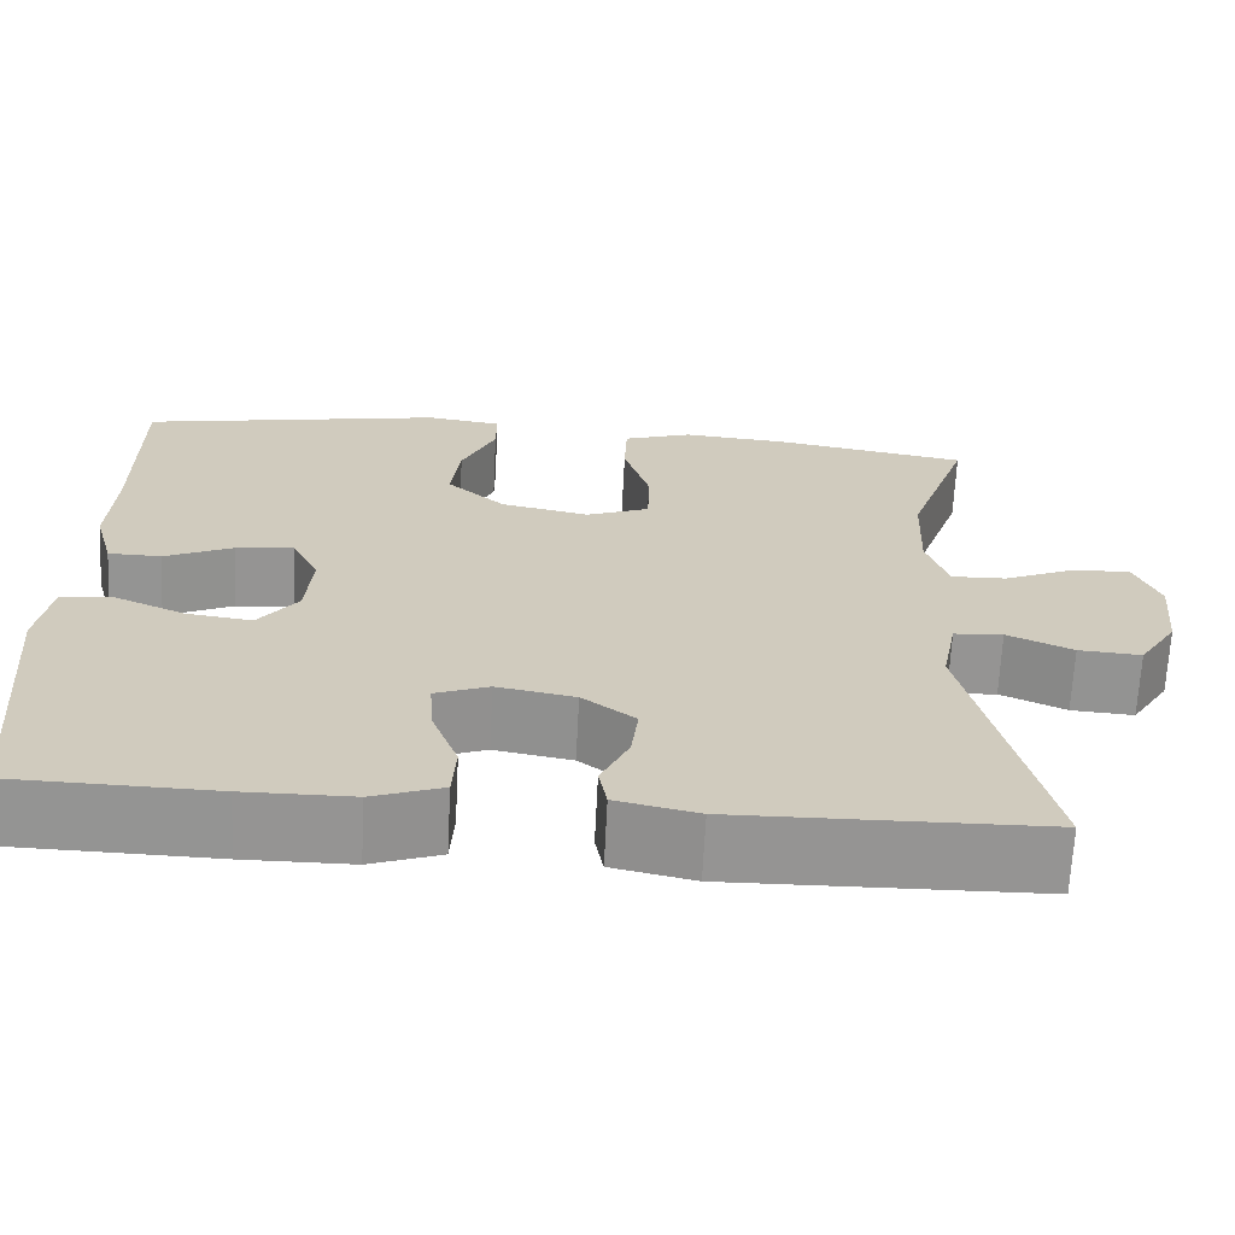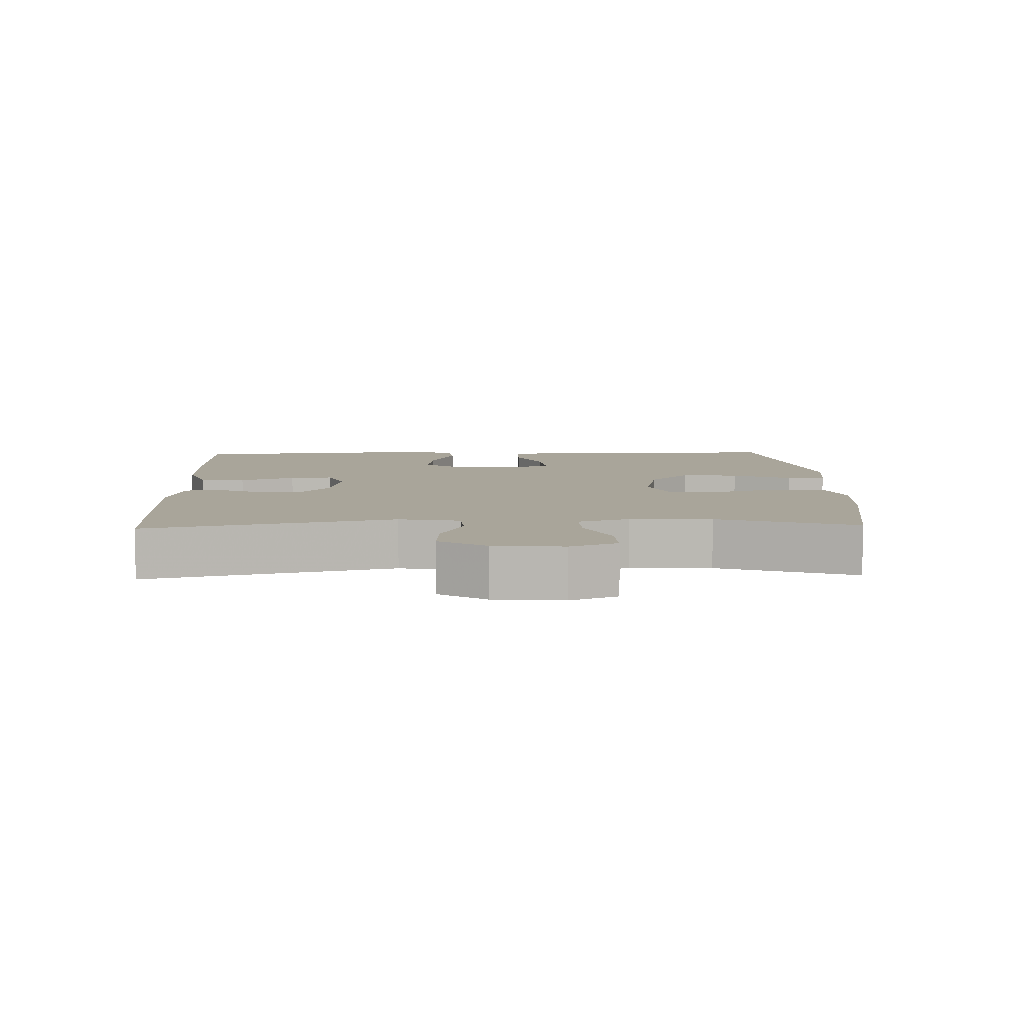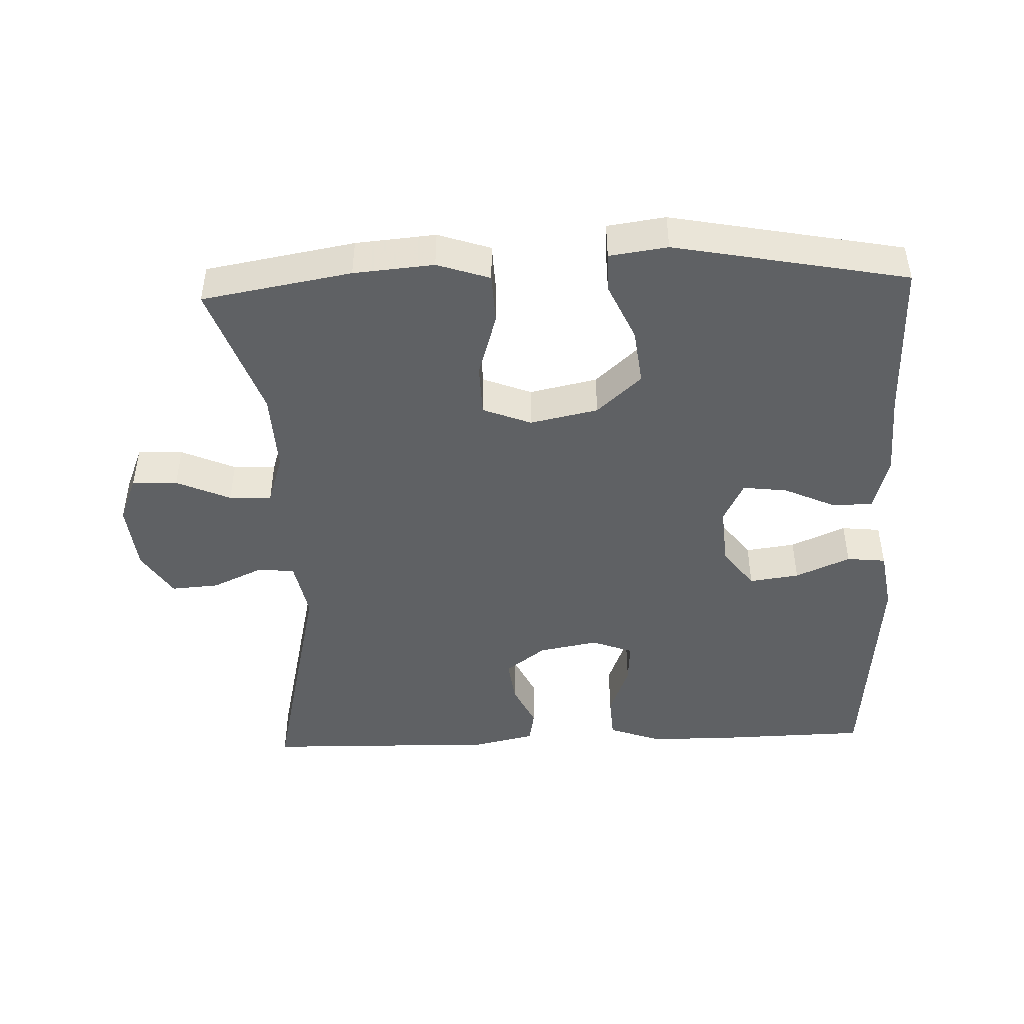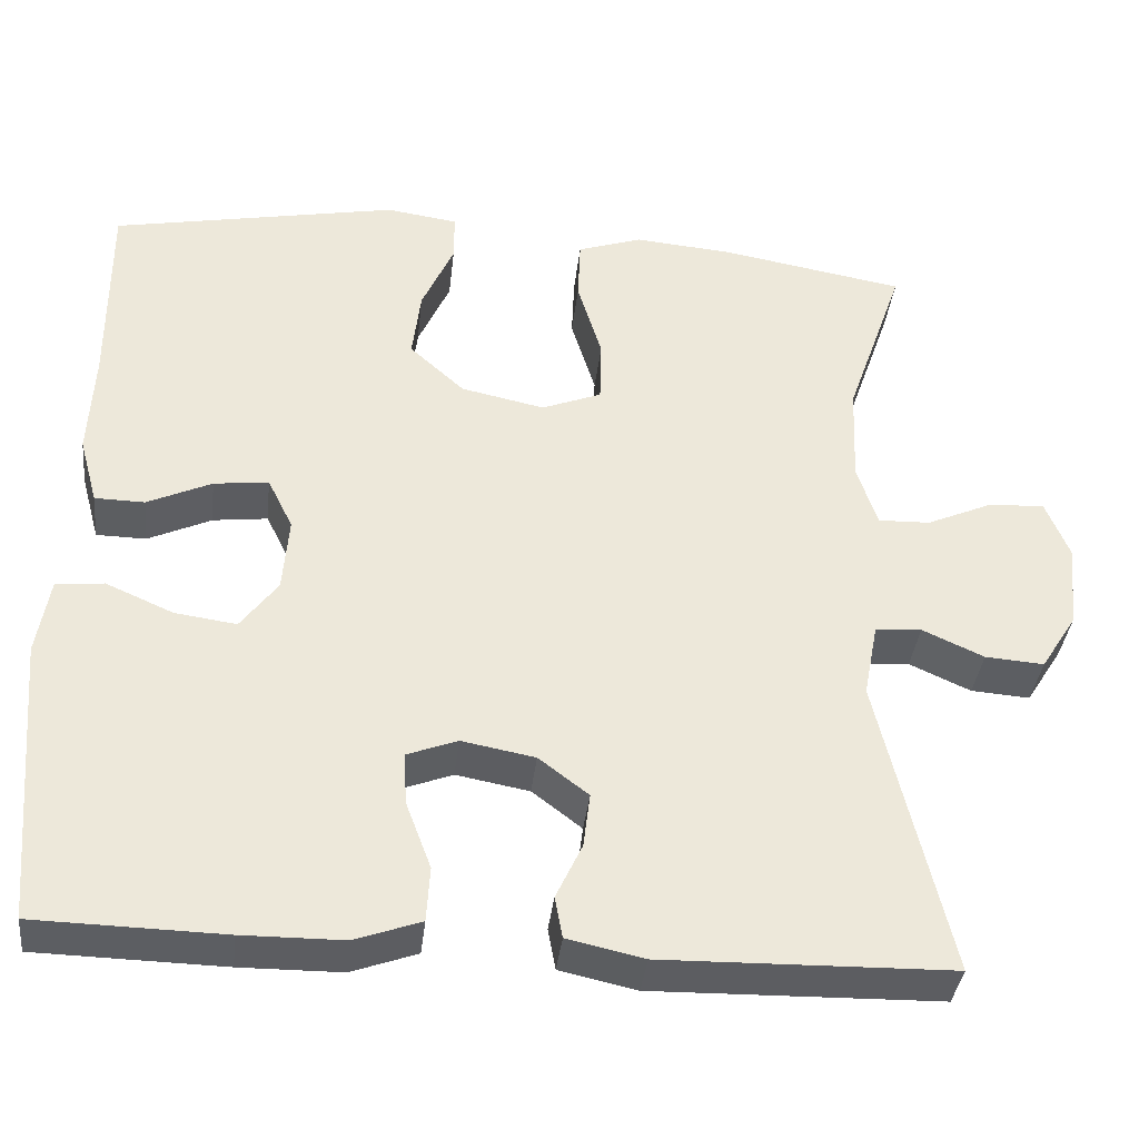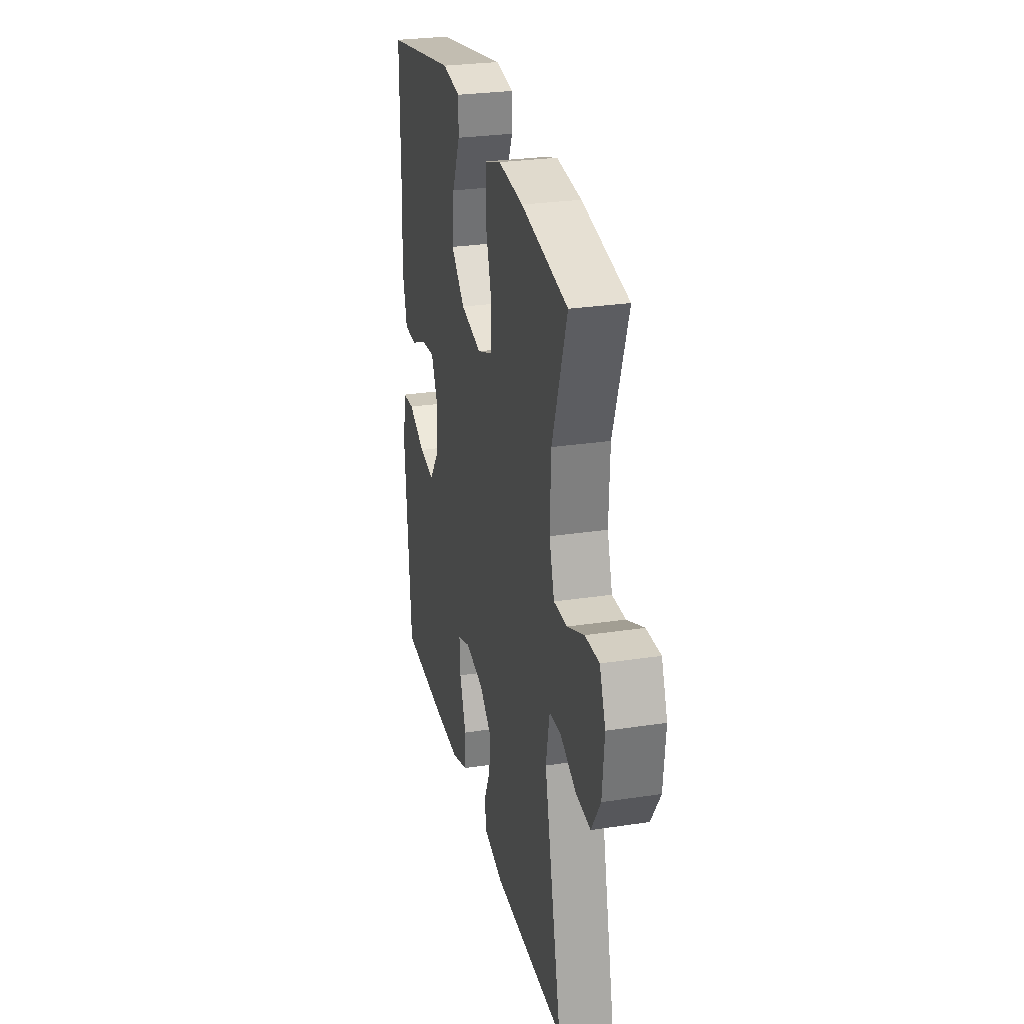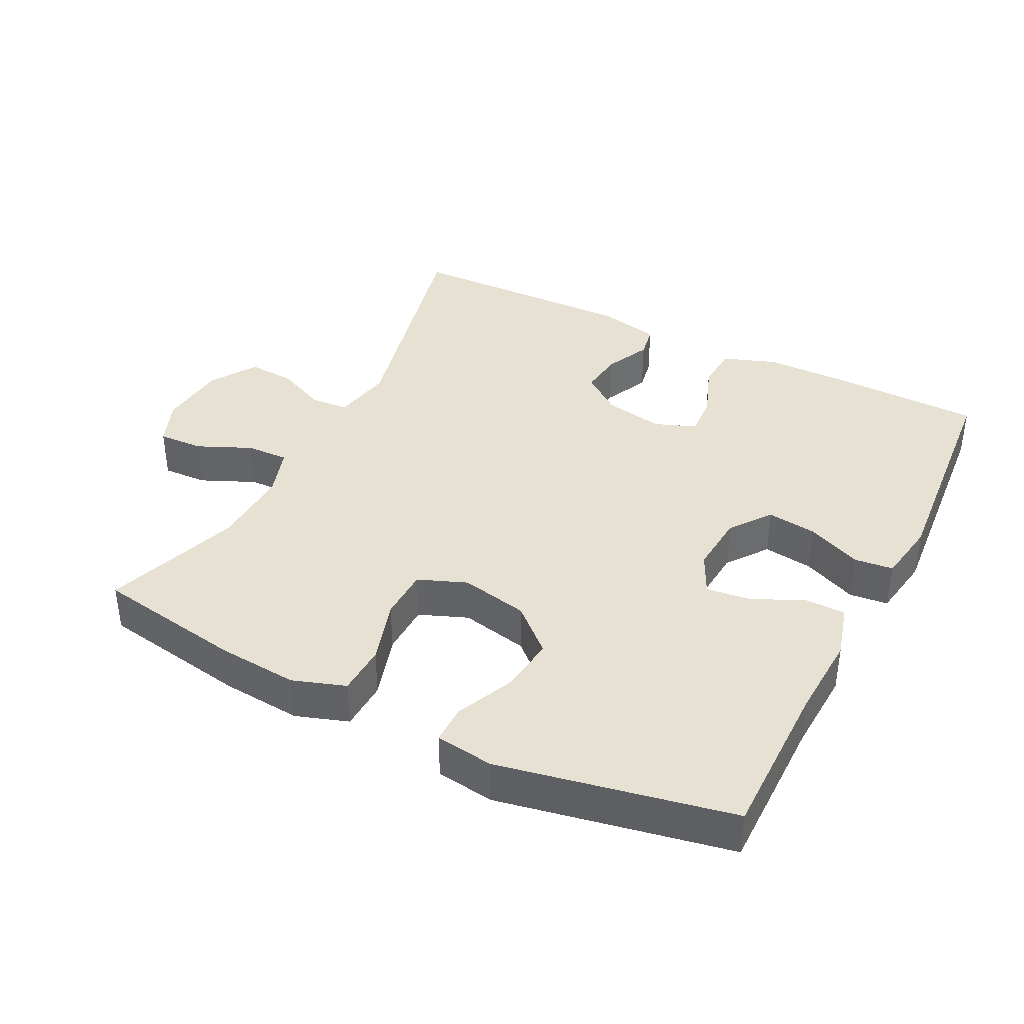
<metadata>
{"format":"obj","ext":"obj","renderer":"f3d","projection":"perspective","resolution":1024,"background":"white","views":[{"elev":-67.1,"azim":177.1,"up":"+Z"},{"elev":7.5,"azim":-92.0,"up":"+Y"},{"elev":-45.7,"azim":2.2,"up":"+Y"},{"elev":-37.2,"azim":173.6,"up":"+Z"},{"elev":28.1,"azim":-102.9,"up":"+Z"},{"elev":38.6,"azim":26.8,"up":"+Y"}]}
</metadata>
<code>
v 0.5 0.07 0.5
v 0.499 0.07 0.264
v 0.505 0.07 0.14
v 0.483 0.07 0.06
v 0.424 0.07 0.059
v 0.348 0.07 0.094
v 0.283 0.07 0.102
v 0.253 0.07 0.041
v 0.26 0.07 -0.048
v 0.304 0.07 -0.107
v 0.377 0.07 -0.097
v 0.457 0.07 -0.062
v 0.514 0.07 -0.068
v 0.529 0.07 -0.159
v 0.5 0.07 -0.5
v 0.277 0.07 -0.505
v 0.157 0.07 -0.504
v 0.079 0.07 -0.476
v 0.075 0.07 -0.411
v 0.105 0.07 -0.331
v 0.109 0.07 -0.269
v 0.049 0.07 -0.246
v -0.038 0.07 -0.262
v -0.097 0.07 -0.307
v -0.089 0.07 -0.372
v -0.058 0.07 -0.438
v -0.067 0.07 -0.487
v -0.158 0.07 -0.507
v -0.5 0.07 -0.5
v -0.417 0.07 -0.143
v -0.434 0.07 -0.055
v -0.489 0.07 -0.051
v -0.562 0.07 -0.084
v -0.632 0.07 -0.089
v -0.675 0.07 -0.021
v -0.685 0.07 0.08
v -0.657 0.07 0.149
v -0.591 0.07 0.146
v -0.512 0.07 0.111
v -0.45 0.07 0.109
v -0.426 0.07 0.183
v -0.431 0.07 0.301
v -0.5 0.07 0.5
v -0.282 0.07 0.538
v -0.165 0.07 0.548
v -0.088 0.07 0.522
v -0.085 0.07 0.448
v -0.114 0.07 0.353
v -0.112 0.07 0.277
v -0.041 0.07 0.249
v 0.058 0.07 0.27
v 0.123 0.07 0.329
v 0.113 0.07 0.412
v 0.075 0.07 0.497
v 0.075 0.07 0.554
v 0.16 0.07 0.566
v 0.5 0 0.5
v 0.499 0 0.264
v 0.505 0 0.14
v 0.483 0 0.06
v 0.424 0 0.059
v 0.348 0 0.094
v 0.283 0 0.102
v 0.253 0 0.041
v 0.26 0 -0.048
v 0.304 0 -0.107
v 0.377 0 -0.097
v 0.457 0 -0.062
v 0.514 0 -0.068
v 0.529 0 -0.159
v 0.5 0 -0.5
v 0.277 0 -0.505
v 0.157 0 -0.504
v 0.079 0 -0.476
v 0.075 0 -0.411
v 0.105 0 -0.331
v 0.109 0 -0.269
v 0.049 0 -0.246
v -0.038 0 -0.262
v -0.097 0 -0.307
v -0.089 0 -0.372
v -0.058 0 -0.438
v -0.067 0 -0.487
v -0.158 0 -0.507
v -0.5 0 -0.5
v -0.417 0 -0.143
v -0.434 0 -0.055
v -0.489 0 -0.051
v -0.562 0 -0.084
v -0.632 0 -0.089
v -0.675 0 -0.021
v -0.685 0 0.08
v -0.657 0 0.149
v -0.591 0 0.146
v -0.512 0 0.111
v -0.45 0 0.109
v -0.426 0 0.183
v -0.431 0 0.301
v -0.5 0 0.5
v -0.282 0 0.538
v -0.165 0 0.548
v -0.088 0 0.522
v -0.085 0 0.448
v -0.114 0 0.353
v -0.112 0 0.277
v -0.041 0 0.249
v 0.058 0 0.27
v 0.123 0 0.329
v 0.113 0 0.412
v 0.075 0 0.497
v 0.075 0 0.554
v 0.16 0 0.566
f 53 54 55 56
f 52 53 56 1
f 51 52 1 2
f 50 51 2 3
f 45 46 47 48
f 45 48 49
f 42 43 44 45
f 41 42 45 49
f 40 41 49 50
f 36 37 38 39
f 36 39 40
f 35 36 40
f 32 33 34 35
f 31 32 35 40
f 30 31 40 50
f 25 26 27 28
f 24 25 28 29
f 23 24 29 30
f 17 18 19 20
f 17 20 21
f 16 17 21
f 15 16 21
f 14 15 21
f 11 12 13 14
f 10 11 14 21
f 9 10 21 22
f 3 4 5 6
f 3 6 7
f 50 3 7
f 30 50 7 8
f 22 23 30
f 8 9 22 30
f 112 111 110 109
f 57 112 109 108
f 58 57 108 107
f 59 58 107 106
f 104 103 102 101
f 105 104 101
f 101 100 99 98
f 105 101 98 97
f 106 105 97 96
f 95 94 93 92
f 96 95 92
f 96 92 91
f 91 90 89 88
f 96 91 88 87
f 106 96 87 86
f 84 83 82 81
f 85 84 81 80
f 86 85 80 79
f 76 75 74 73
f 77 76 73
f 77 73 72
f 77 72 71
f 77 71 70
f 70 69 68 67
f 77 70 67 66
f 78 77 66 65
f 62 61 60 59
f 63 62 59
f 63 59 106
f 64 63 106 86
f 86 79 78
f 86 78 65 64
f 1 57 58 2
f 2 58 59 3
f 3 59 60 4
f 4 60 61 5
f 5 61 62 6
f 6 62 63 7
f 7 63 64 8
f 8 64 65 9
f 9 65 66 10
f 10 66 67 11
f 11 67 68 12
f 12 68 69 13
f 13 69 70 14
f 14 70 71 15
f 15 71 72 16
f 16 72 73 17
f 17 73 74 18
f 18 74 75 19
f 19 75 76 20
f 20 76 77 21
f 21 77 78 22
f 22 78 79 23
f 23 79 80 24
f 24 80 81 25
f 25 81 82 26
f 26 82 83 27
f 27 83 84 28
f 28 84 85 29
f 29 85 86 30
f 30 86 87 31
f 31 87 88 32
f 32 88 89 33
f 33 89 90 34
f 34 90 91 35
f 35 91 92 36
f 36 92 93 37
f 37 93 94 38
f 38 94 95 39
f 39 95 96 40
f 40 96 97 41
f 41 97 98 42
f 42 98 99 43
f 43 99 100 44
f 44 100 101 45
f 45 101 102 46
f 46 102 103 47
f 47 103 104 48
f 48 104 105 49
f 49 105 106 50
f 50 106 107 51
f 51 107 108 52
f 52 108 109 53
f 53 109 110 54
f 54 110 111 55
f 55 111 112 56
f 56 112 57 1

</code>
